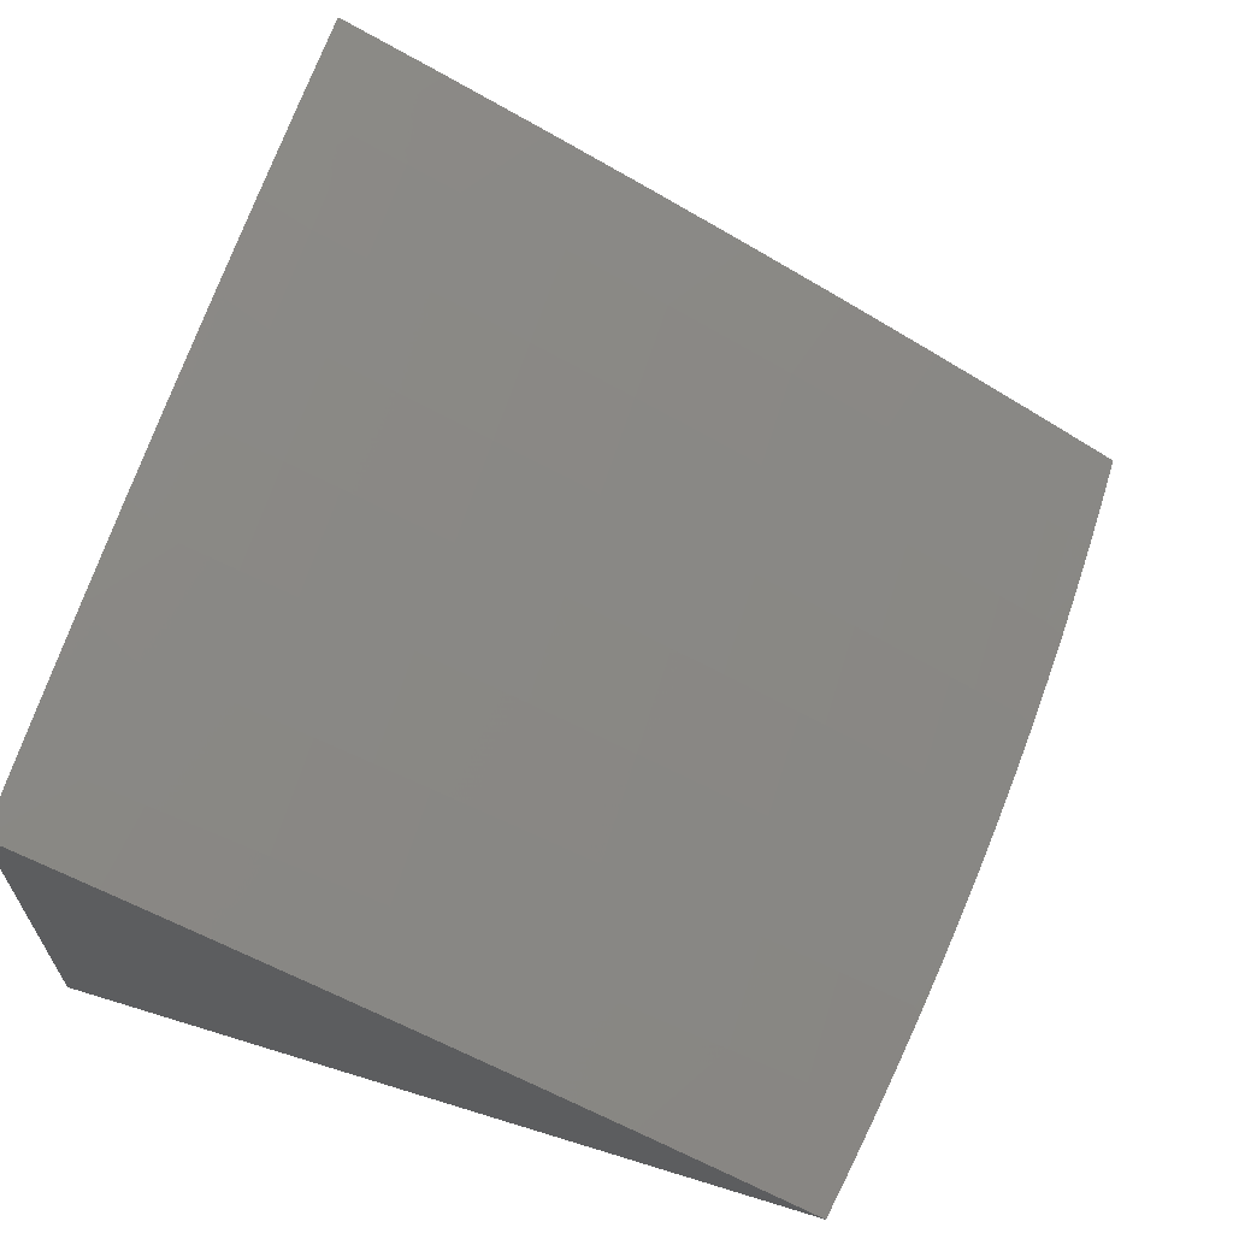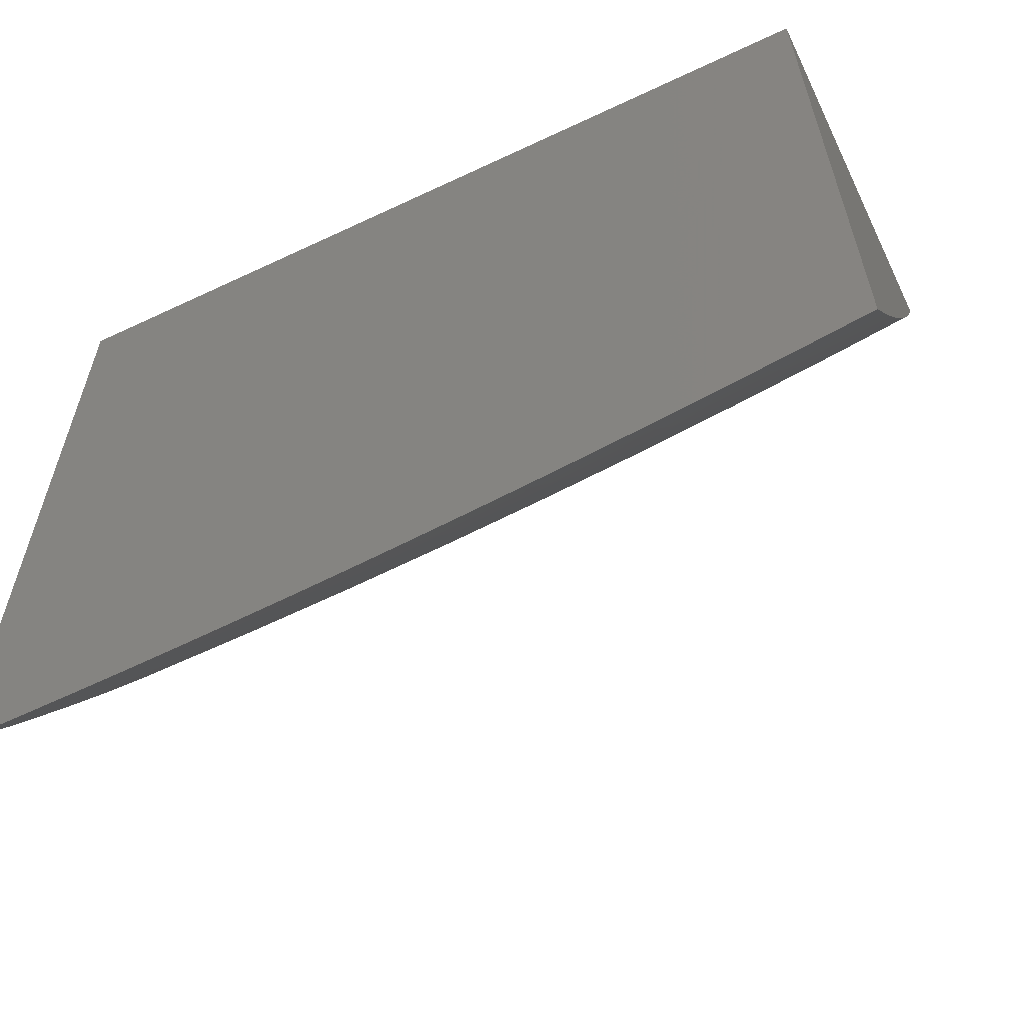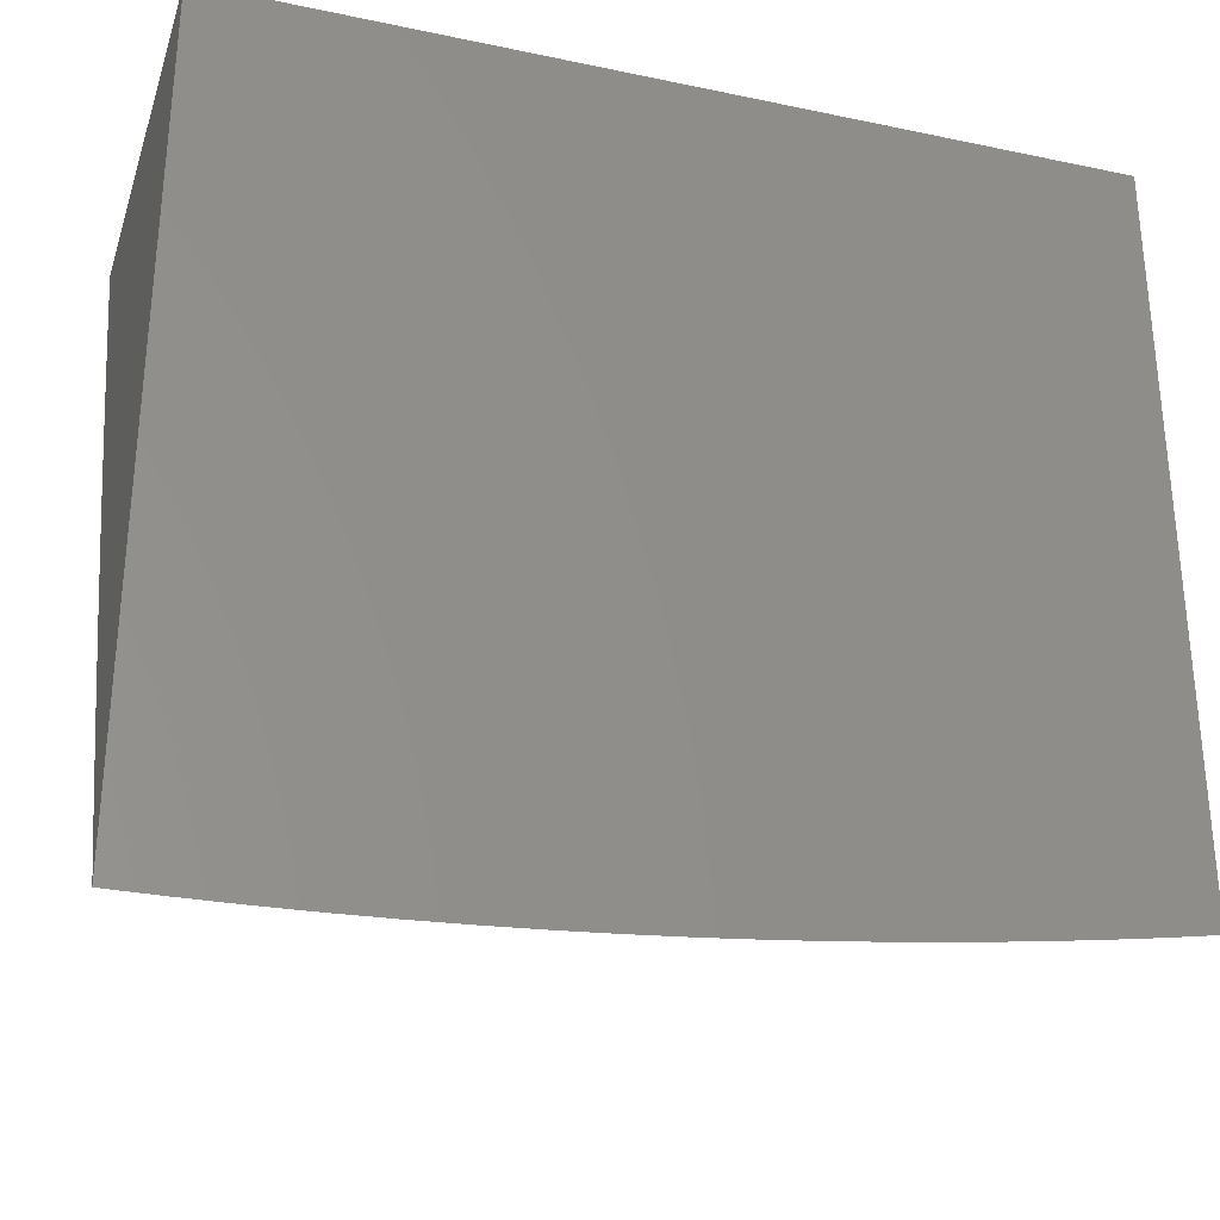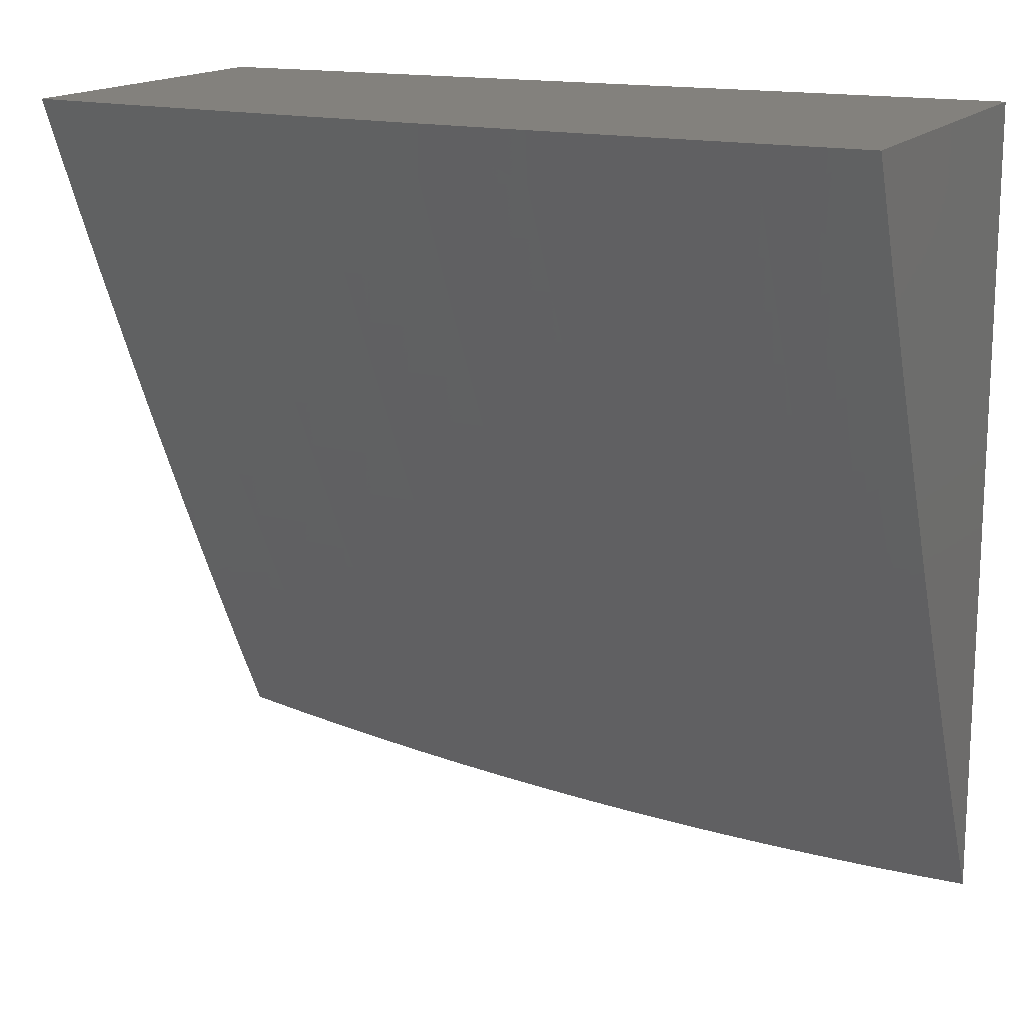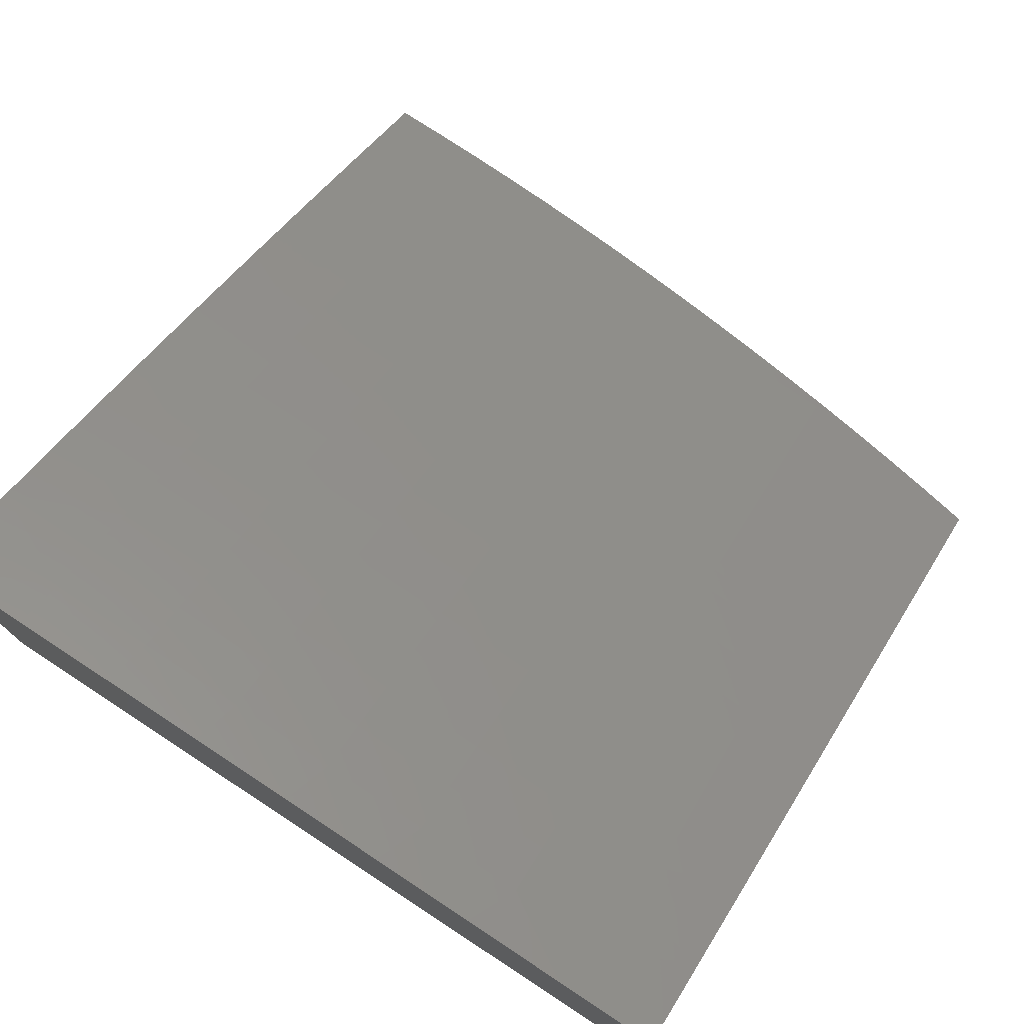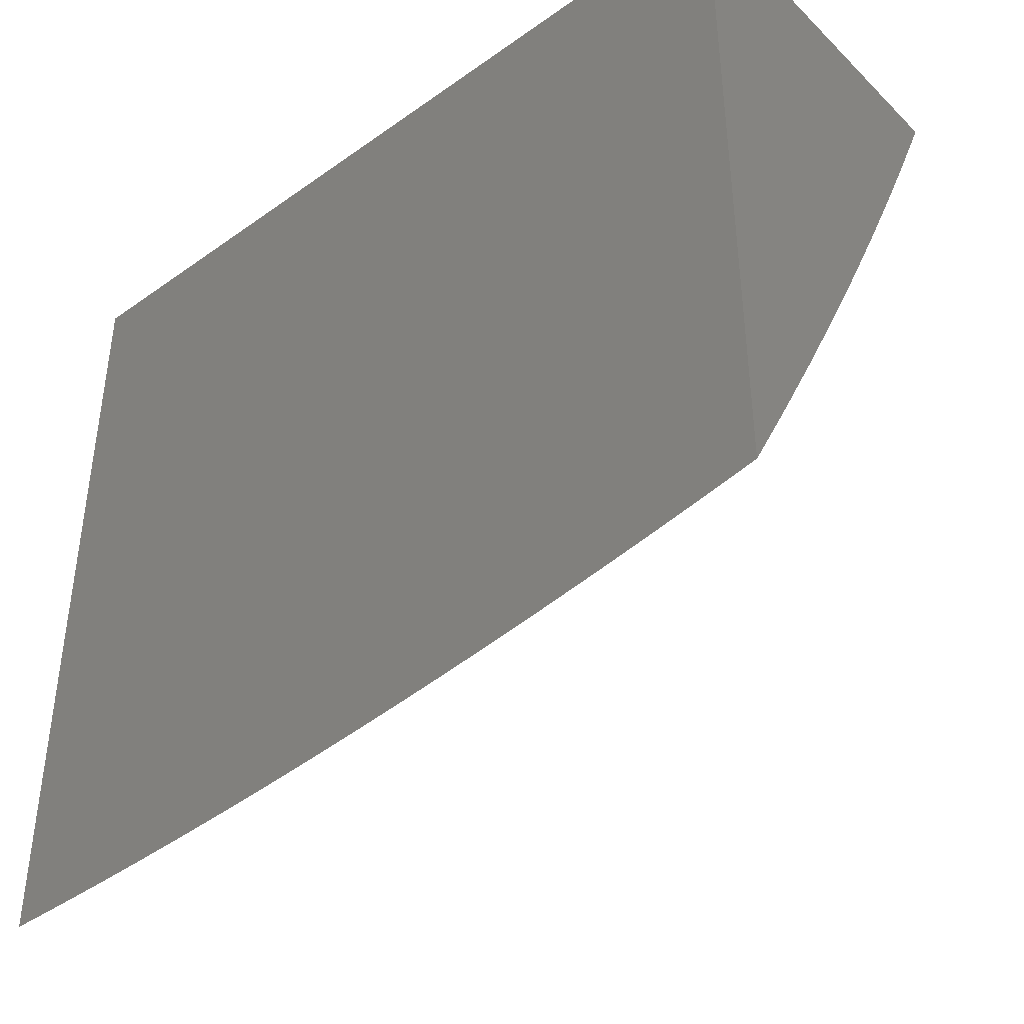
<metadata>
{"format":"stl","ext":"stl","renderer":"f3d","projection":"perspective","resolution":1024,"background":"white","views":[{"elev":63.0,"azim":107.3,"up":"+Y"},{"elev":-61.1,"azim":25.7,"up":"+Z"},{"elev":-30.7,"azim":-16.9,"up":"+Z"},{"elev":15.7,"azim":-154.9,"up":"+Z"},{"elev":75.5,"azim":33.1,"up":"+Y"},{"elev":-41.7,"azim":40.6,"up":"+Z"}]}
</metadata>
<code>
# stl→obj: 192 verts, 380 faces
v 0.9381 10 -5.876
v 0.8746 10.03 -5.837
v 1 10 -5.865
v 0.876 10.04 -5.808
v 1 10.06 -5.759
v 0.8774 10.06 -5.778
v 0.8787 10.07 -5.749
v 0.7517 10.08 -5.749
v 0.7528 10.1 -5.719
v 0.626 10.11 -5.719
v 0.627 10.13 -5.689
v 0.5005 10.13 -5.689
v 0.5013 10.15 -5.66
v 0.3751 10.15 -5.66
v 0.3757 10.17 -5.63
v 0.2498 10.17 -5.63
v 0.2502 10.19 -5.6
v 0.1248 10.19 -5.6
v 0.125 10.21 -5.571
v 1.932e-33 10.19 -5.602
v 0.1252 10.22 -5.541
v 1.649e-33 10.25 -5.483
v 0.1256 10.25 -5.481
v 0.1259 10.28 -5.421
v 0.2517 10.25 -5.481
v 0.2525 10.28 -5.421
v 0.3785 10.24 -5.481
v 0.3796 10.27 -5.421
v 0.5058 10.24 -5.481
v 0.5073 10.27 -5.421
v 0.6336 10.23 -5.481
v 0.6355 10.26 -5.421
v 0.762 10.22 -5.481
v 0.7642 10.25 -5.421
v 0.8908 10.21 -5.481
v 0.8934 10.24 -5.421
v 1 10.23 -5.437
v 0.896 10.27 -5.362
v 1 10.28 -5.328
v 0.8985 10.3 -5.302
v 1 10.33 -5.219
v 0.901 10.33 -5.242
v 0.9035 10.36 -5.181
v 0.7728 10.37 -5.181
v 0.7749 10.4 -5.121
v 0.6444 10.41 -5.121
v 0.6461 10.43 -5.061
v 0.5157 10.44 -5.061
v 0.6256 10.46 -5
v 0.5006 10.47 -5
v 0.3859 10.45 -5.061
v 0.3755 10.47 -5
v 0.2567 10.45 -5.061
v 0.2504 10.48 -5
v 0.128 10.45 -5.061
v 0.1252 10.48 -5
v 0 10.48 -5
v 1.804e-34 10.43 -5.122
v 0.1277 10.43 -5.121
v 0.1273 10.4 -5.181
v 0.2553 10.39 -5.181
v 0.2546 10.37 -5.242
v 0.3828 10.36 -5.242
v 0.3817 10.33 -5.302
v 0.5102 10.33 -5.302
v 0.5087 10.3 -5.362
v 0.6373 10.29 -5.362
v 0.8732 10.01 -5.867
v 0.8762 10 -5.886
v 0.8141 10 -5.895
v 0.7469 10.02 -5.867
v 0.7519 10 -5.904
v 0.7457 10 -5.896
v 0.6895 10 -5.912
v 0.6201 10.01 -5.896
v 0.6271 10 -5.919
v 0.5647 10 -5.926
v 0.5021 10 -5.932
v 0.4942 10 -5.925
v 0.495 10.02 -5.896
v 0.4958 10.04 -5.867
v 0.6211 10.03 -5.867
v 0.4966 10.05 -5.837
v 0.6221 10.05 -5.837
v 0.4974 10.07 -5.808
v 0.6231 10.06 -5.808
v 0.4981 10.08 -5.778
v 0.6241 10.08 -5.778
v 0.4989 10.1 -5.749
v 0.625 10.09 -5.749
v 0.4997 10.12 -5.719
v 0.4394 10 -5.937
v 0.3704 10.03 -5.896
v 0.371 10.04 -5.867
v 0.3716 10.06 -5.837
v 0.3722 10.07 -5.808
v 0.3728 10.09 -5.778
v 0.3733 10.11 -5.749
v 0.3739 10.12 -5.719
v 0.3745 10.14 -5.689
v 0.3698 10.01 -5.925
v 0.3767 10 -5.942
v 0.314 10 -5.946
v 0.2459 10.01 -5.925
v 0.2512 10 -5.949
v 0.1884 10 -5.951
v 0.1227 10.02 -5.925
v 0.1256 10 -5.953
v 0.06282 10 -5.954
v 0.1229 10.03 -5.896
v 0 10 -5.955
v 1.263e-33 10.06 -5.838
v 1.855e-33 10.13 -5.72
v 0.1237 10.1 -5.778
v 0.1235 10.08 -5.808
v 0.1233 10.06 -5.837
v 0.2471 10.06 -5.837
v 0.2467 10.05 -5.867
v 0.1244 10.16 -5.66
v 0.1242 10.14 -5.689
v 0.124 10.13 -5.719
v 0.2487 10.13 -5.719
v 0.2483 10.11 -5.749
v 1.159e-33 10.31 -5.363
v 0.1263 10.31 -5.362
v 0.2532 10.31 -5.362
v 0.3807 10.3 -5.362
v 0.1266 10.34 -5.302
v 6.184e-34 10.37 -5.243
v 0.127 10.37 -5.242
v 0.7505 10.45 -5
v 0.777 10.42 -5.061
v 0.9059 10.39 -5.121
v 1 10.38 -5.11
v 0.8753 10.44 -5
v 0.9083 10.41 -5.061
v 1 10.43 -5
v 1 10.17 -5.545
v 0.8882 10.18 -5.541
v 0.7597 10.19 -5.541
v 0.6318 10.2 -5.541
v 0.5043 10.21 -5.541
v 0.3774 10.21 -5.541
v 0.251 10.22 -5.541
v 1 10.11 -5.652
v 0.8855 10.15 -5.6
v 0.8869 10.17 -5.571
v 0.8801 10.09 -5.719
v 0.8815 10.11 -5.689
v 0.8828 10.12 -5.66
v 0.7552 10.13 -5.66
v 0.7563 10.15 -5.63
v 0.6289 10.16 -5.63
v 0.6299 10.17 -5.6
v 0.5028 10.18 -5.6
v 0.5035 10.19 -5.571
v 0.3768 10.2 -5.571
v 0.7481 10.04 -5.837
v 0.7493 10.05 -5.808
v 0.7505 10.07 -5.778
v 0.754 10.12 -5.689
v 0.8842 10.14 -5.63
v 0.7575 10.16 -5.6
v 0.7586 10.18 -5.571
v 0.6308 10.19 -5.571
v 0.7664 10.28 -5.362
v 0.7686 10.31 -5.302
v 0.6391 10.32 -5.302
v 0.7707 10.34 -5.242
v 0.6409 10.35 -5.242
v 0.5116 10.36 -5.242
v 0.628 10.14 -5.66
v 0.6426 10.38 -5.181
v 0.5144 10.41 -5.121
v 0.502 10.16 -5.63
v 0.513 10.39 -5.181
v 0.3839 10.39 -5.181
v 0.3762 10.18 -5.6
v 0.3849 10.42 -5.121
v 0.2463 10.03 -5.896
v 0.2475 10.08 -5.808
v 0.2479 10.09 -5.778
v 0.2491 10.14 -5.689
v 0.2495 10.16 -5.66
v 0.2506 10.2 -5.571
v 0.2539 10.34 -5.302
v 0.256 10.42 -5.121
v 0.1231 10.05 -5.867
v 0.1239 10.11 -5.749
v 0.1246 10.17 -5.63
v 0 10 -5
v 1 10 -5
f 1 2 3
f 3 2 4
f 3 4 5
f 5 4 6
f 5 6 7
f 7 6 8
f 7 8 9
f 9 8 10
f 9 10 11
f 11 10 12
f 11 12 13
f 13 12 14
f 13 14 15
f 15 14 16
f 15 16 17
f 17 16 18
f 17 18 19
f 19 18 20
f 19 20 21
f 21 20 22
f 21 22 23
f 23 22 24
f 23 24 25
f 25 24 26
f 25 26 27
f 27 26 28
f 27 28 29
f 29 28 30
f 29 30 31
f 31 30 32
f 31 32 33
f 33 32 34
f 33 34 35
f 35 34 36
f 35 36 37
f 37 36 38
f 37 38 39
f 39 38 40
f 39 40 41
f 41 40 42
f 41 42 43
f 43 42 44
f 43 44 45
f 45 44 46
f 45 46 47
f 47 46 48
f 47 48 49
f 49 48 50
f 50 48 51
f 50 51 52
f 52 51 53
f 52 53 54
f 54 53 55
f 54 55 56
f 56 55 57
f 57 55 58
f 58 55 59
f 58 59 60
f 60 59 61
f 60 61 62
f 62 61 63
f 62 63 64
f 64 63 65
f 64 65 66
f 66 65 67
f 66 67 32
f 32 67 34
f 2 1 68
f 68 1 69
f 68 69 70
f 68 70 71
f 71 70 72
f 71 72 73
f 73 72 74
f 73 74 75
f 75 74 76
f 75 76 77
f 78 79 77
f 77 79 80
f 77 80 75
f 75 80 81
f 75 81 82
f 82 81 83
f 82 83 84
f 84 83 85
f 84 85 86
f 86 85 87
f 86 87 88
f 88 87 89
f 88 89 90
f 90 89 91
f 90 91 10
f 10 91 12
f 78 92 79
f 79 92 93
f 79 93 80
f 80 93 94
f 80 94 81
f 81 94 95
f 81 95 83
f 83 95 96
f 83 96 85
f 85 96 97
f 85 97 87
f 87 97 98
f 87 98 89
f 89 98 99
f 89 99 91
f 91 99 100
f 91 100 12
f 12 100 14
f 93 92 101
f 101 92 102
f 101 102 103
f 101 103 104
f 104 103 105
f 104 105 106
f 104 106 107
f 107 106 108
f 107 108 109
f 107 109 110
f 110 109 111
f 110 111 112
f 113 114 112
f 112 114 115
f 112 115 116
f 116 115 117
f 116 117 118
f 118 117 94
f 118 94 93
f 20 119 113
f 113 119 120
f 113 120 121
f 121 120 122
f 121 122 123
f 123 122 98
f 123 98 97
f 22 124 24
f 24 124 125
f 24 125 26
f 26 125 126
f 26 126 28
f 28 126 127
f 28 127 30
f 30 127 66
f 30 66 32
f 125 124 128
f 128 124 129
f 128 129 130
f 130 129 60
f 130 60 62
f 129 58 60
f 49 131 47
f 47 131 132
f 47 132 45
f 45 132 133
f 45 133 43
f 43 133 134
f 43 134 41
f 131 135 132
f 132 135 136
f 132 136 133
f 133 136 134
f 135 137 136
f 136 137 134
f 37 138 35
f 35 138 139
f 35 139 33
f 33 139 140
f 33 140 31
f 31 140 141
f 31 141 29
f 29 141 142
f 29 142 27
f 27 142 143
f 27 143 25
f 25 143 144
f 25 144 23
f 23 144 21
f 145 146 138
f 138 146 147
f 138 147 139
f 139 147 140
f 5 148 145
f 145 148 149
f 145 149 150
f 150 149 151
f 150 151 152
f 152 151 153
f 152 153 154
f 154 153 155
f 154 155 156
f 156 155 157
f 156 157 143
f 143 157 144
f 2 68 158
f 158 68 71
f 158 71 84
f 84 71 82
f 4 2 159
f 159 2 158
f 159 158 86
f 86 158 84
f 148 5 7
f 6 4 160
f 160 4 159
f 160 159 88
f 88 159 86
f 7 9 148
f 148 9 161
f 148 161 149
f 149 161 151
f 146 145 162
f 162 145 150
f 162 150 152
f 146 162 163
f 163 162 152
f 163 152 154
f 147 146 164
f 164 146 163
f 164 163 165
f 165 163 154
f 165 154 156
f 38 36 166
f 166 36 34
f 166 34 67
f 40 38 167
f 167 38 166
f 167 166 168
f 168 166 67
f 168 67 65
f 42 40 169
f 169 40 167
f 169 167 170
f 170 167 168
f 170 168 171
f 171 168 65
f 171 65 63
f 82 71 73
f 75 82 73
f 6 160 8
f 8 160 90
f 8 90 10
f 90 160 88
f 9 11 161
f 161 11 172
f 161 172 151
f 151 172 153
f 141 140 164
f 164 140 147
f 141 164 165
f 42 169 44
f 44 169 173
f 44 173 46
f 46 173 174
f 46 174 48
f 48 174 51
f 173 169 170
f 11 13 172
f 172 13 175
f 172 175 153
f 153 175 155
f 142 141 165
f 142 165 156
f 173 170 176
f 176 170 171
f 176 171 177
f 177 171 63
f 177 63 61
f 13 15 175
f 175 15 178
f 175 178 155
f 155 178 157
f 143 142 156
f 64 66 127
f 173 176 174
f 174 176 179
f 174 179 51
f 51 179 53
f 179 176 177
f 93 101 180
f 180 101 104
f 180 104 110
f 110 104 107
f 94 117 95
f 95 117 181
f 95 181 96
f 96 181 182
f 96 182 97
f 97 182 123
f 98 122 99
f 99 122 183
f 99 183 100
f 100 183 184
f 100 184 14
f 14 184 16
f 15 17 178
f 178 17 185
f 178 185 157
f 157 185 144
f 64 127 186
f 186 127 126
f 186 126 128
f 128 126 125
f 179 177 187
f 187 177 61
f 187 61 59
f 93 180 118
f 118 180 188
f 118 188 116
f 116 188 112
f 188 180 110
f 117 115 181
f 181 115 114
f 181 114 182
f 182 114 189
f 182 189 123
f 123 189 121
f 122 120 183
f 183 120 119
f 183 119 184
f 184 119 190
f 184 190 16
f 16 190 18
f 21 144 185
f 21 185 19
f 19 185 17
f 130 62 186
f 186 62 64
f 130 186 128
f 55 53 187
f 187 53 179
f 55 187 59
f 112 188 110
f 113 121 189
f 189 114 113
f 20 18 190
f 190 119 20
f 57 58 191
f 191 58 129
f 191 129 124
f 124 22 191
f 191 22 20
f 191 20 113
f 113 112 191
f 191 112 111
f 111 109 191
f 191 109 108
f 191 108 106
f 106 105 191
f 191 105 103
f 191 103 102
f 102 92 191
f 191 92 78
f 191 78 77
f 191 77 192
f 192 77 76
f 192 76 74
f 74 72 192
f 192 72 70
f 192 70 69
f 69 1 192
f 192 1 3
f 137 135 192
f 192 135 131
f 192 131 49
f 192 49 191
f 191 49 50
f 191 50 52
f 52 54 191
f 191 54 56
f 191 56 57
f 3 5 192
f 192 5 145
f 192 145 138
f 138 37 192
f 192 37 39
f 192 39 41
f 41 134 192
f 192 134 137

</code>
